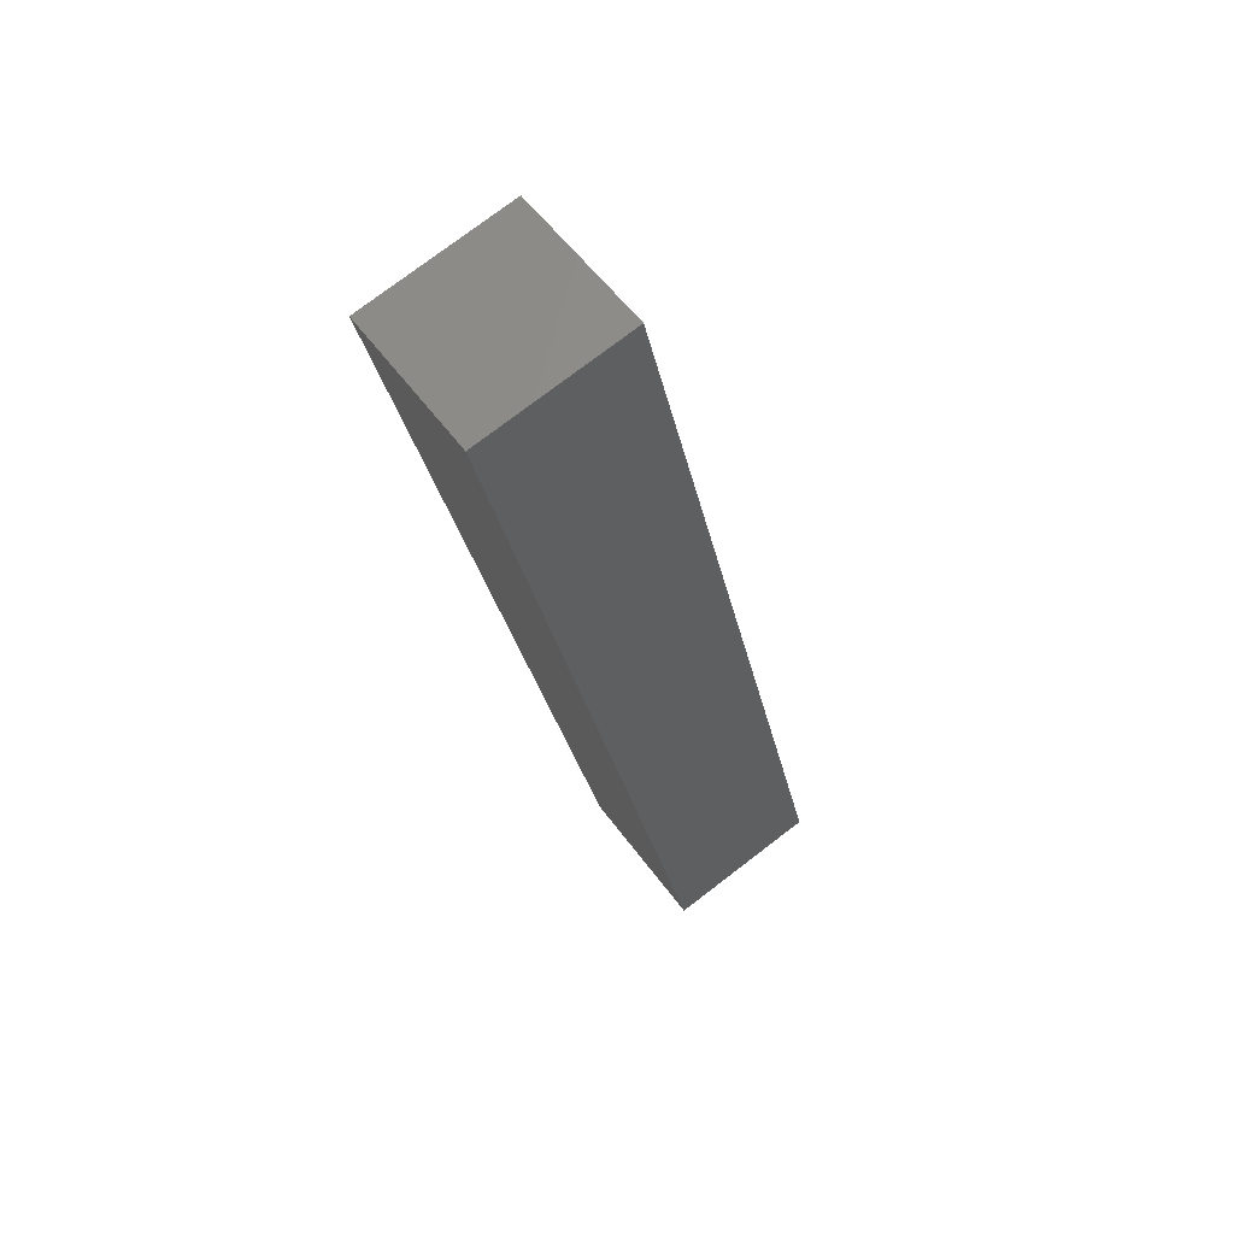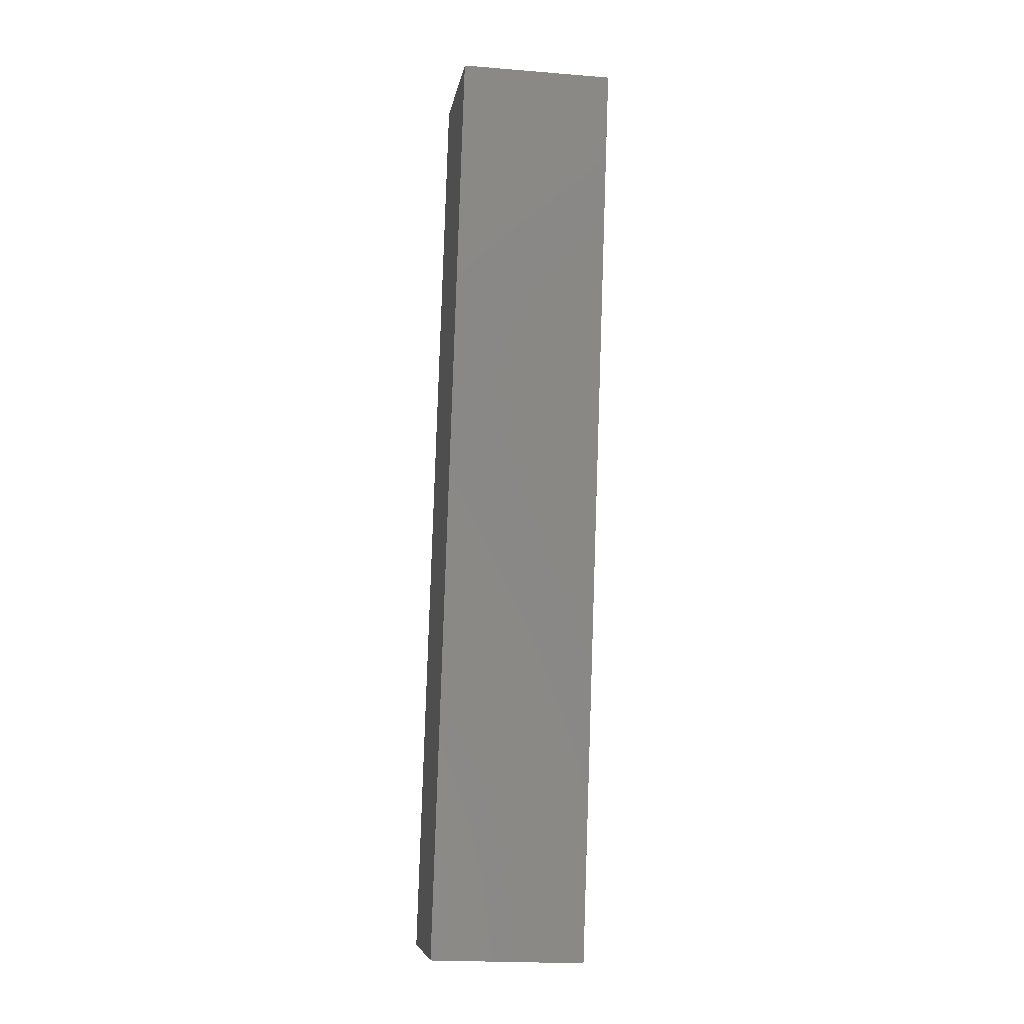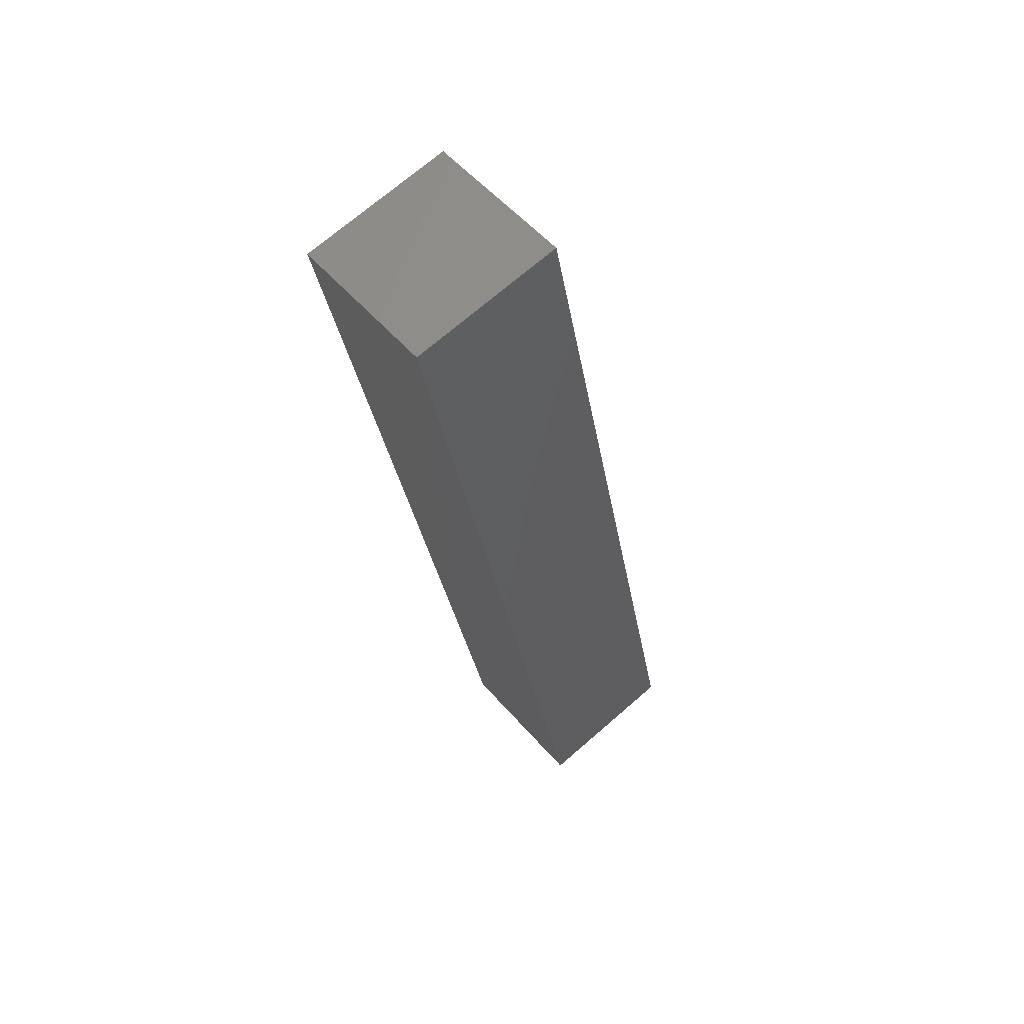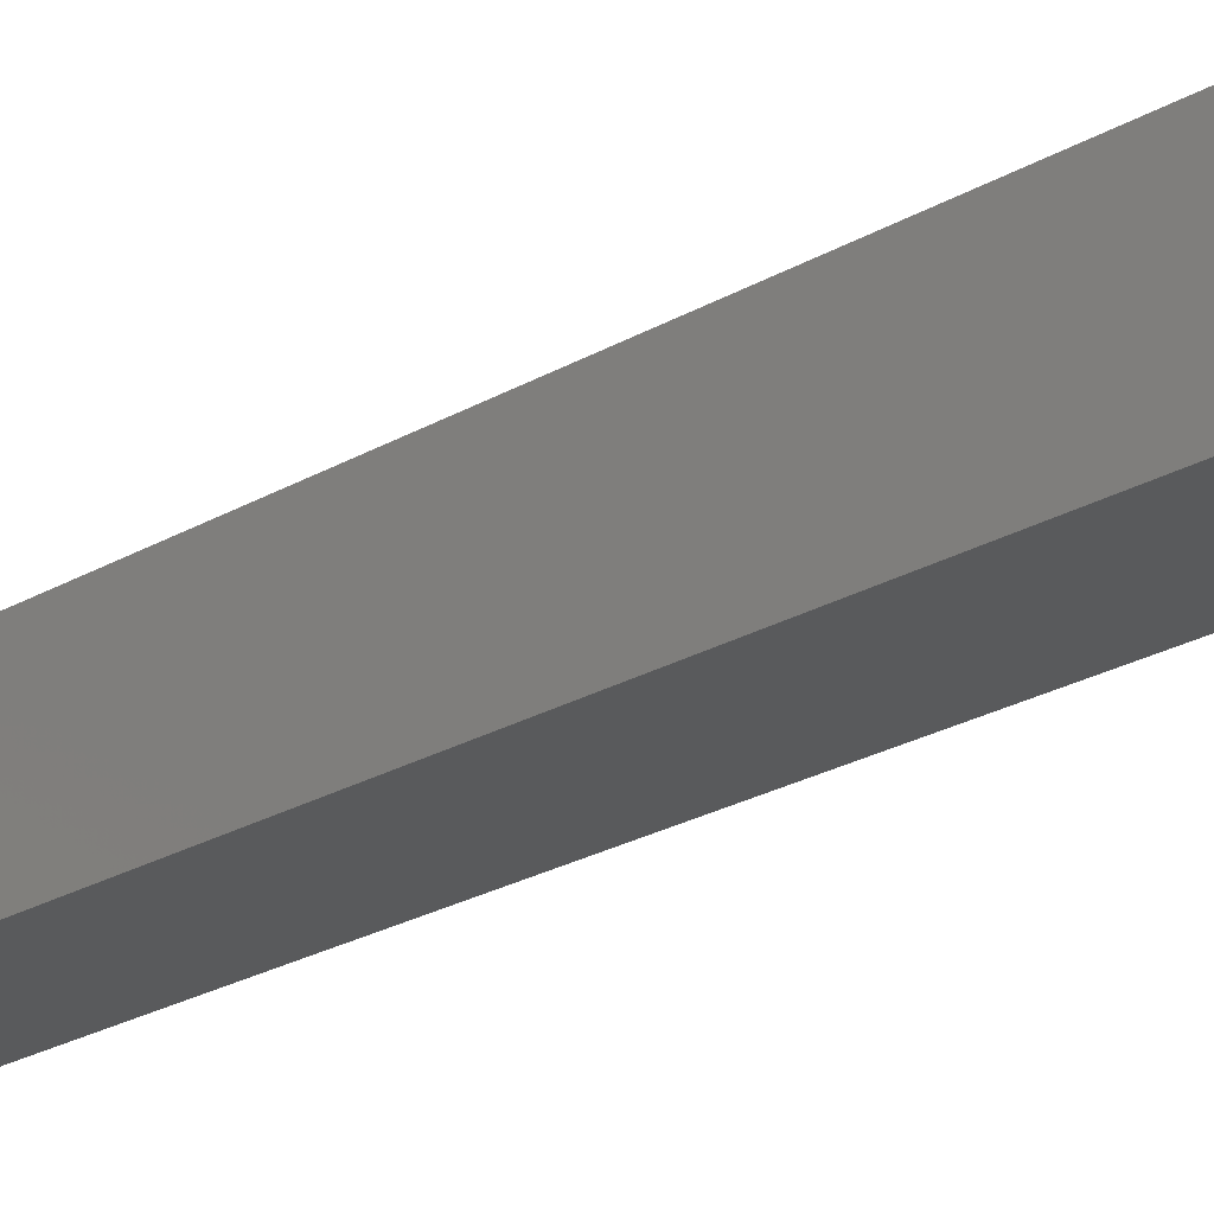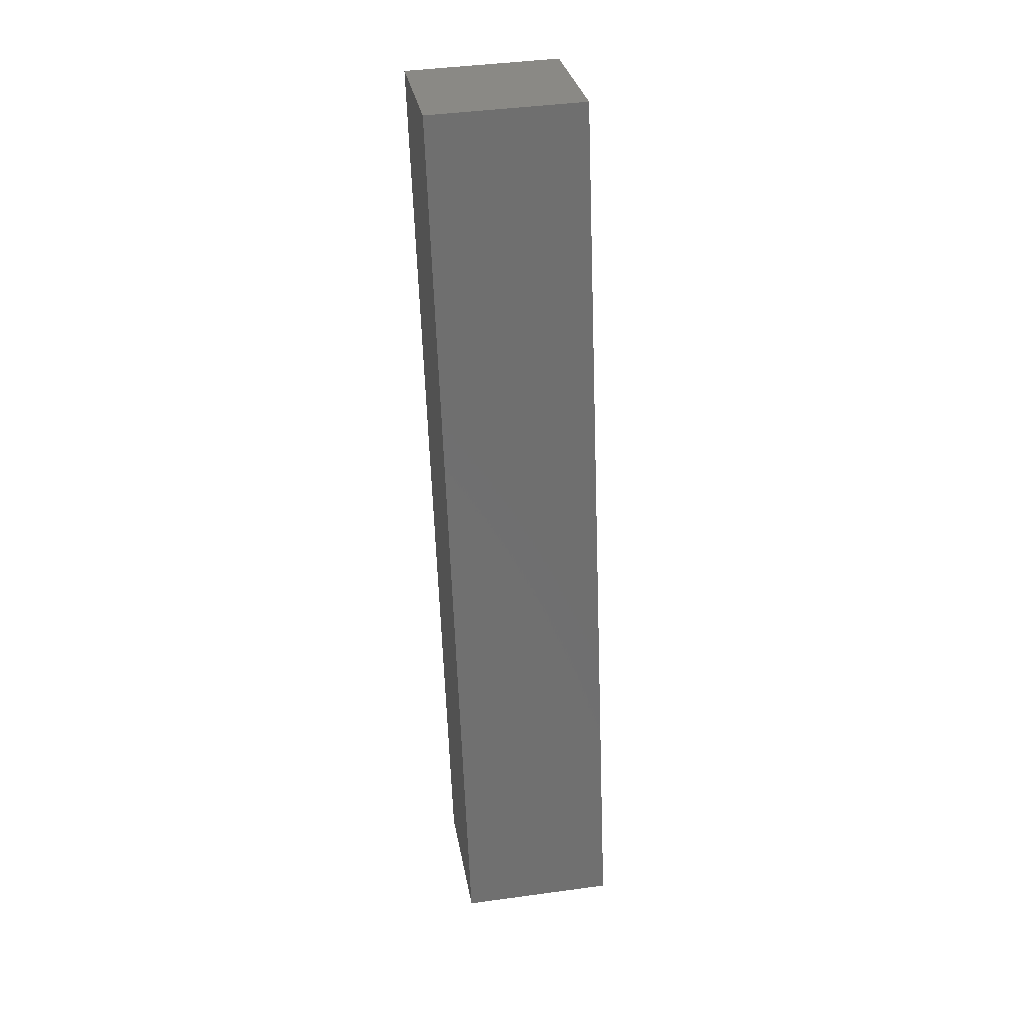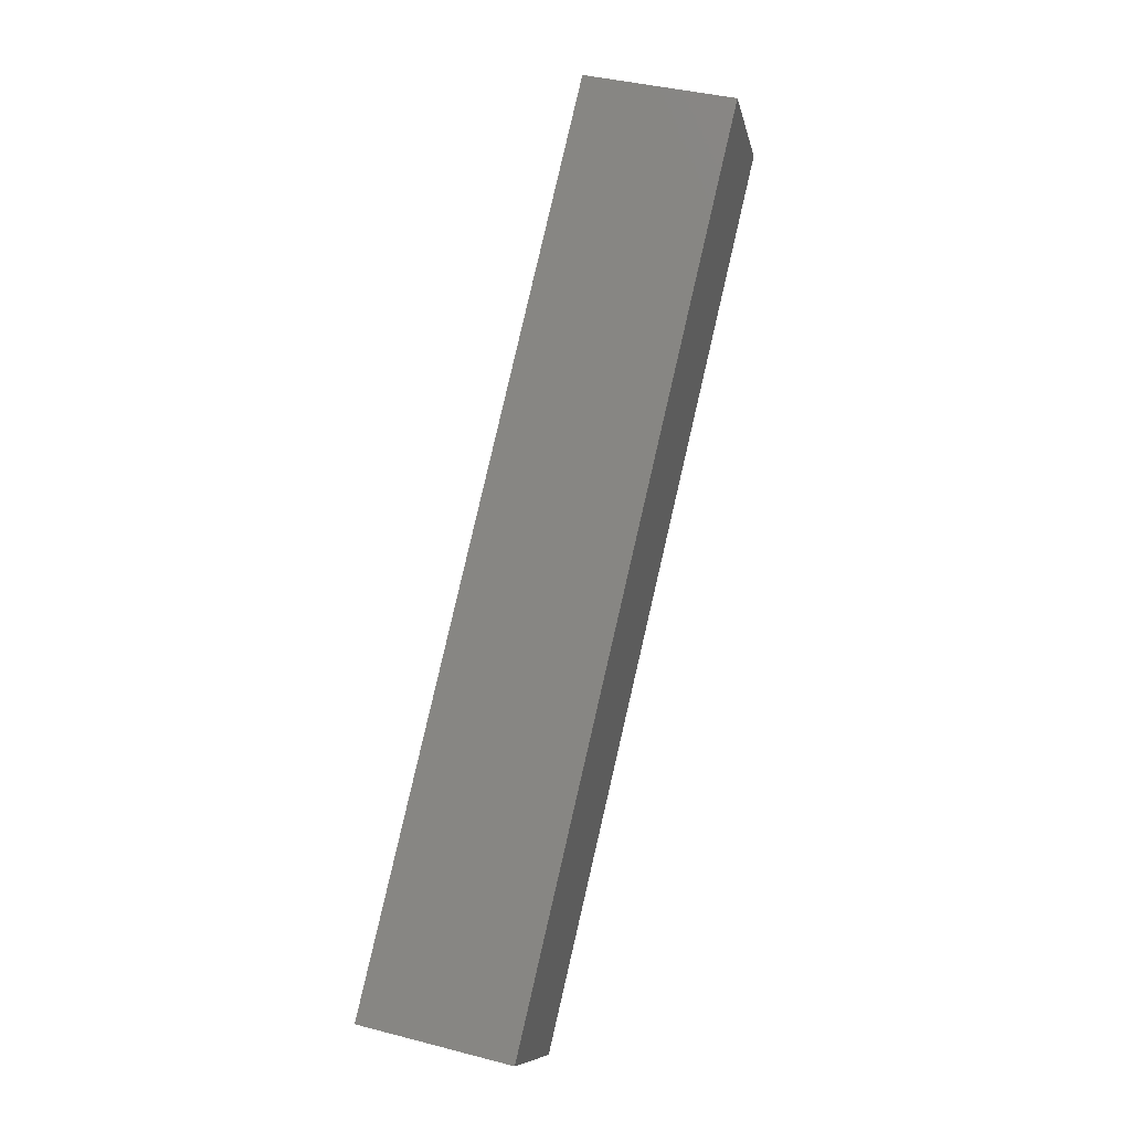
<metadata>
{"format":"stl","ext":"stl","renderer":"f3d","projection":"perspective","resolution":1024,"background":"white","views":[{"elev":54.6,"azim":151.5,"up":"+Z"},{"elev":-20.7,"azim":88.3,"up":"+Z"},{"elev":70.9,"azim":-124.3,"up":"+Z"},{"elev":-27.7,"azim":-38.7,"up":"+Y"},{"elev":41.9,"azim":-92.7,"up":"+Z"},{"elev":-9.6,"azim":17.6,"up":"+Z"}]}
</metadata>
<code>
# stl→obj: 8 verts, 12 faces
v 9236 1365 5108
v 9270 1369 5254
v 9233 1389 5108
v 9267 1393 5254
v 9257 1392 5102
v 9260 1367 5102
v 9291 1396 5248
v 9294 1371 5248
f 1 2 3
f 3 2 4
f 3 5 1
f 1 5 6
f 3 4 5
f 5 4 7
f 4 2 7
f 7 2 8
f 8 2 6
f 6 2 1
f 7 8 5
f 5 8 6

</code>
